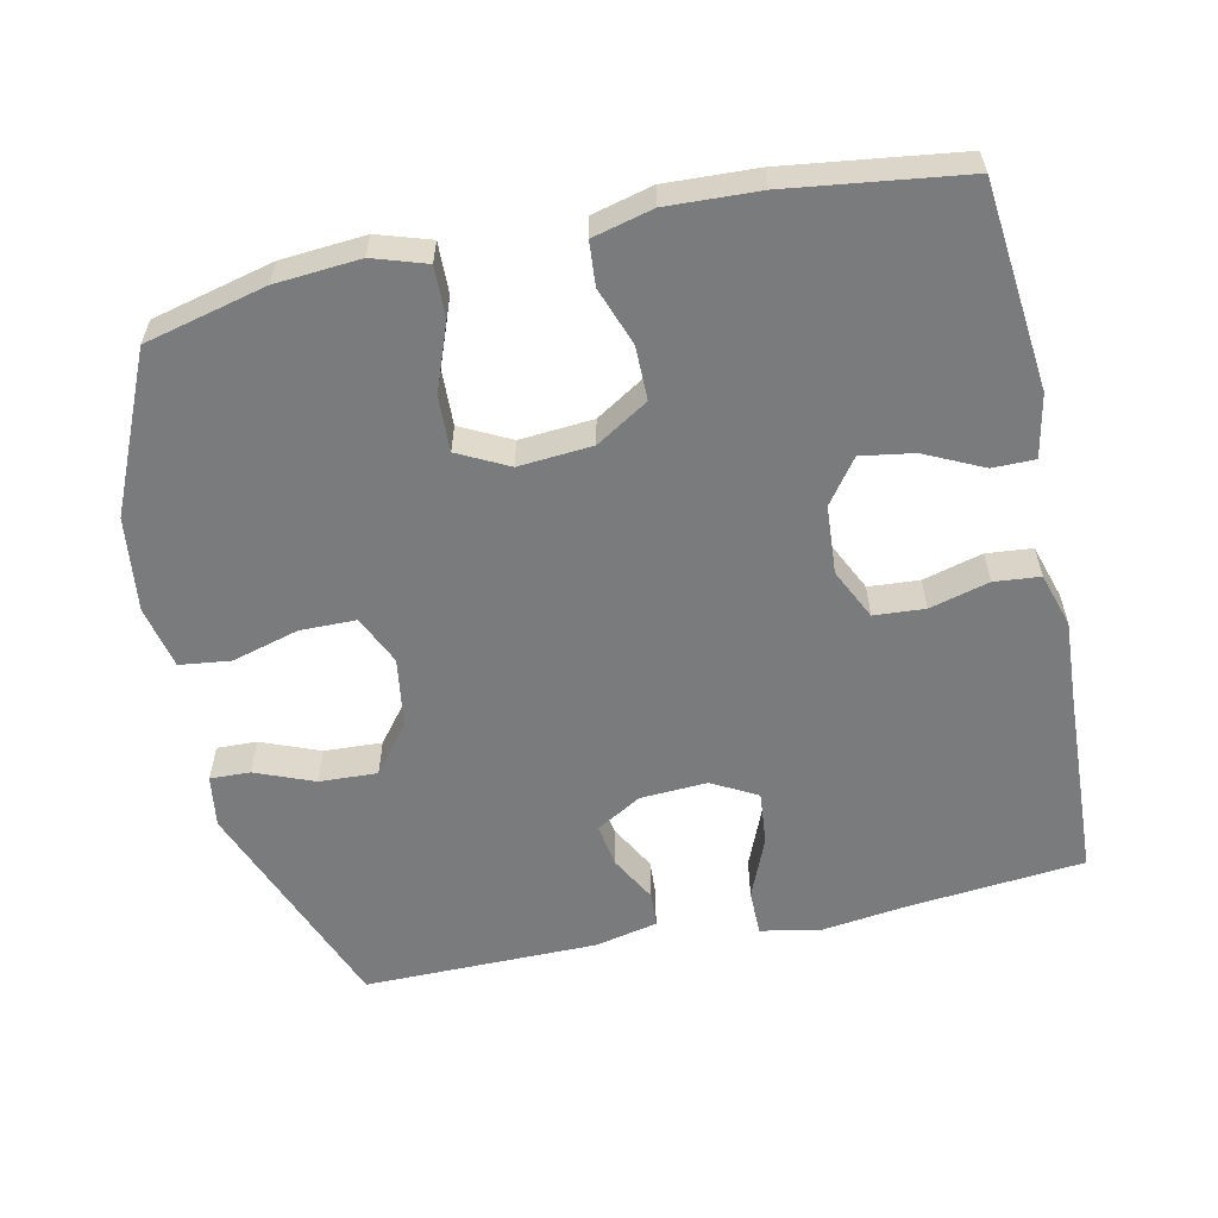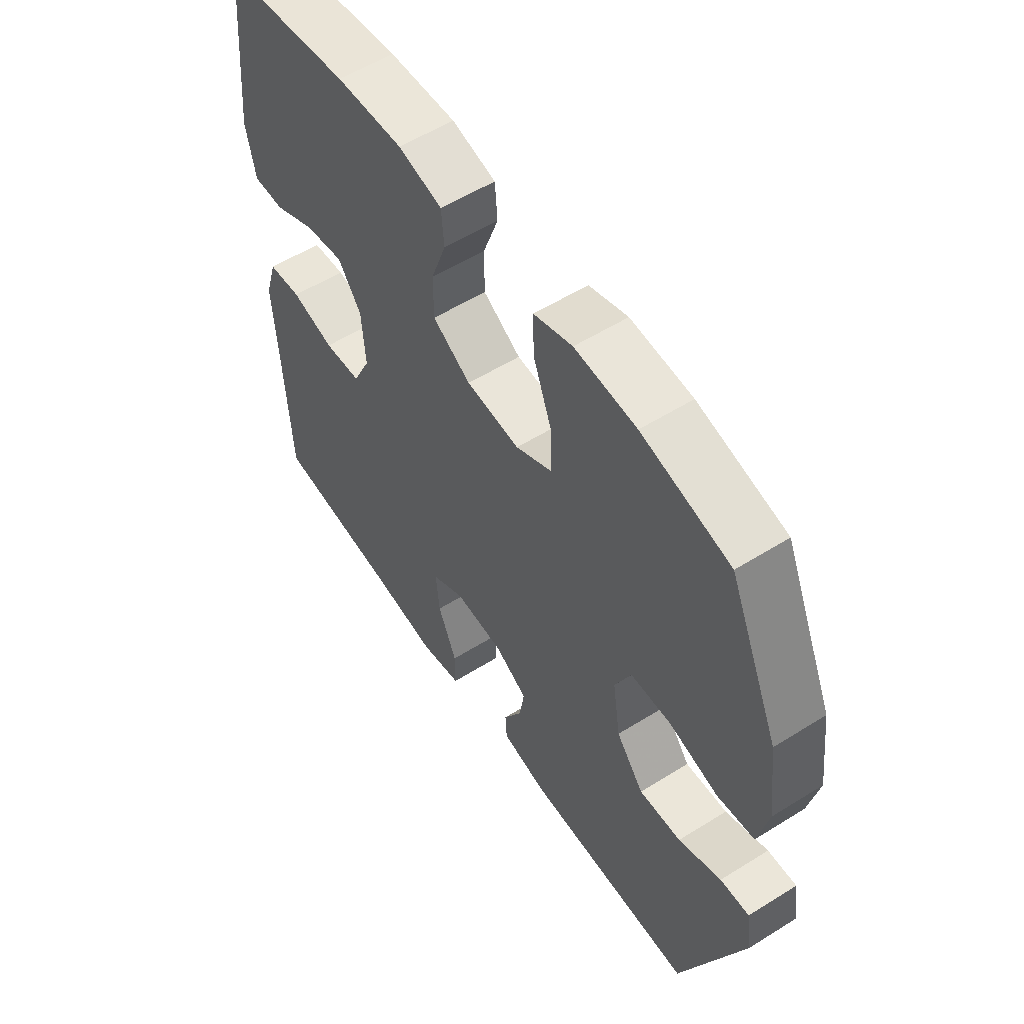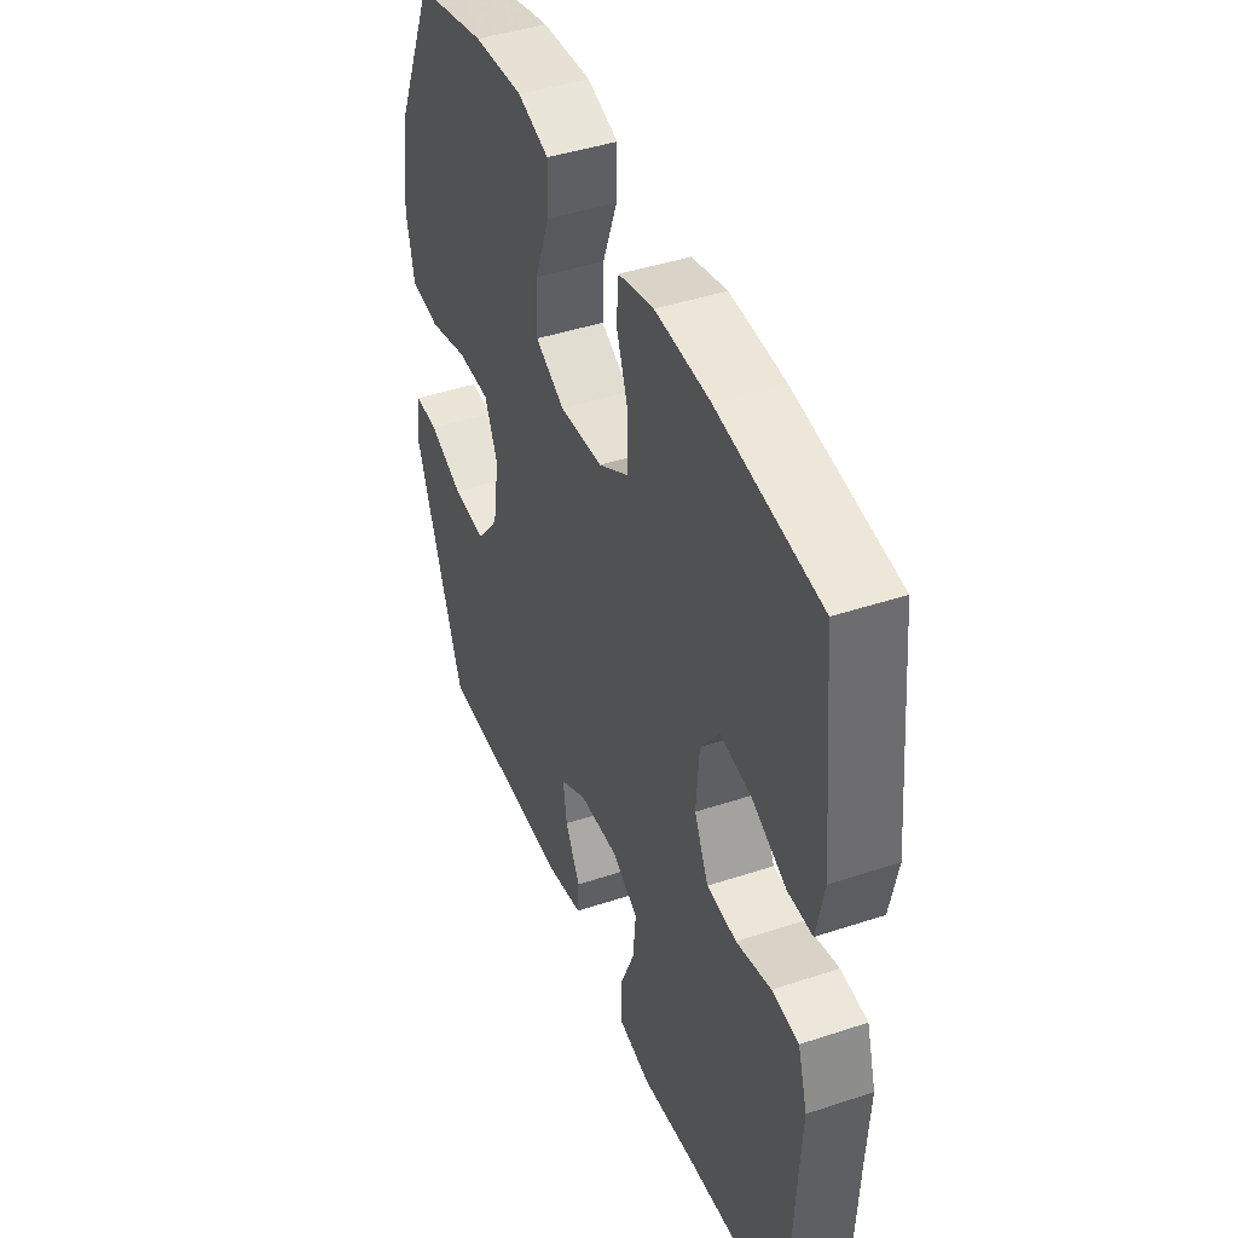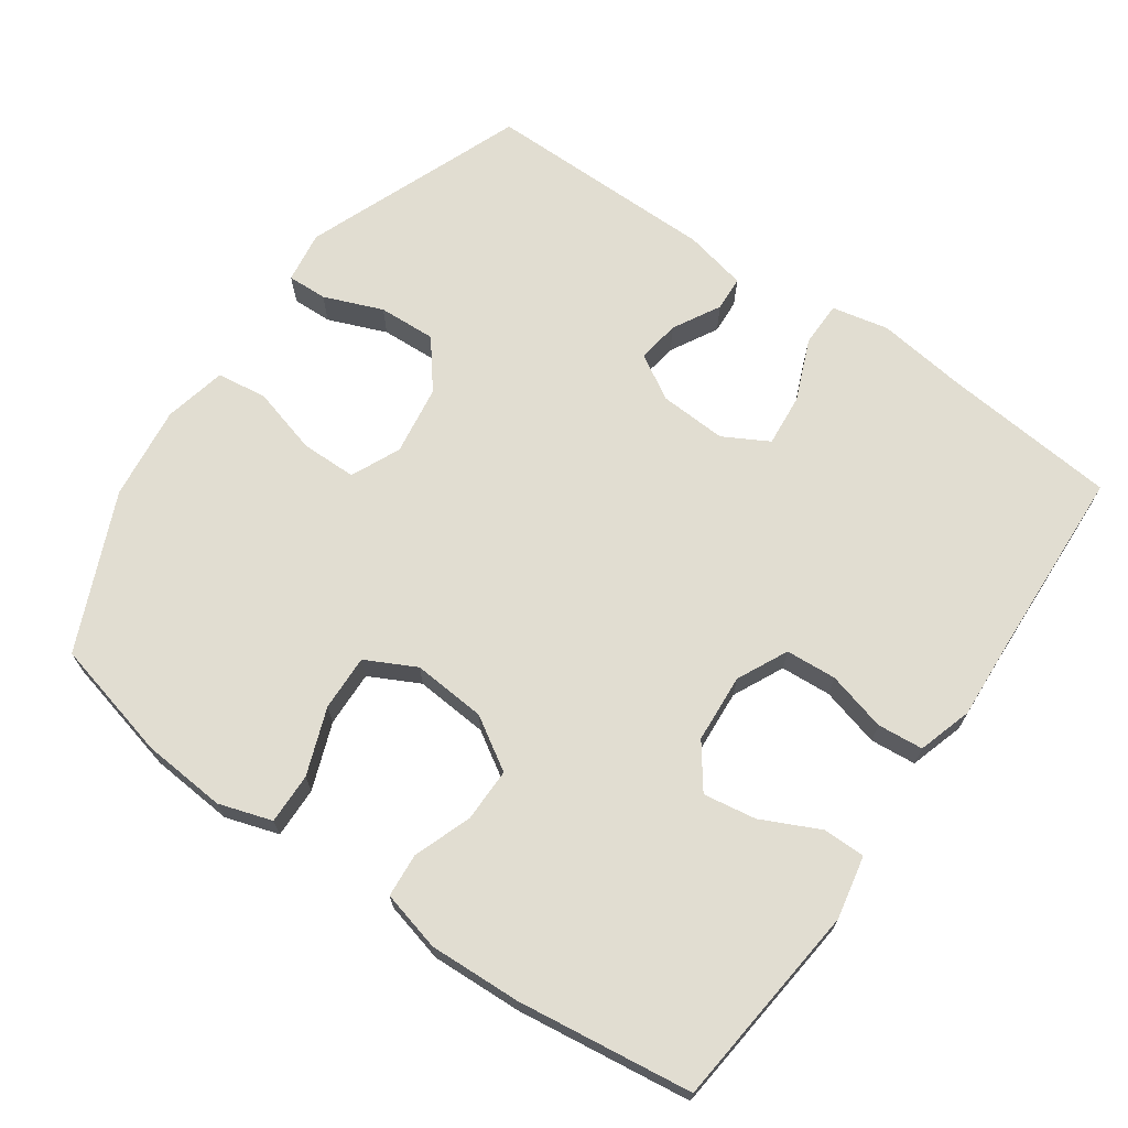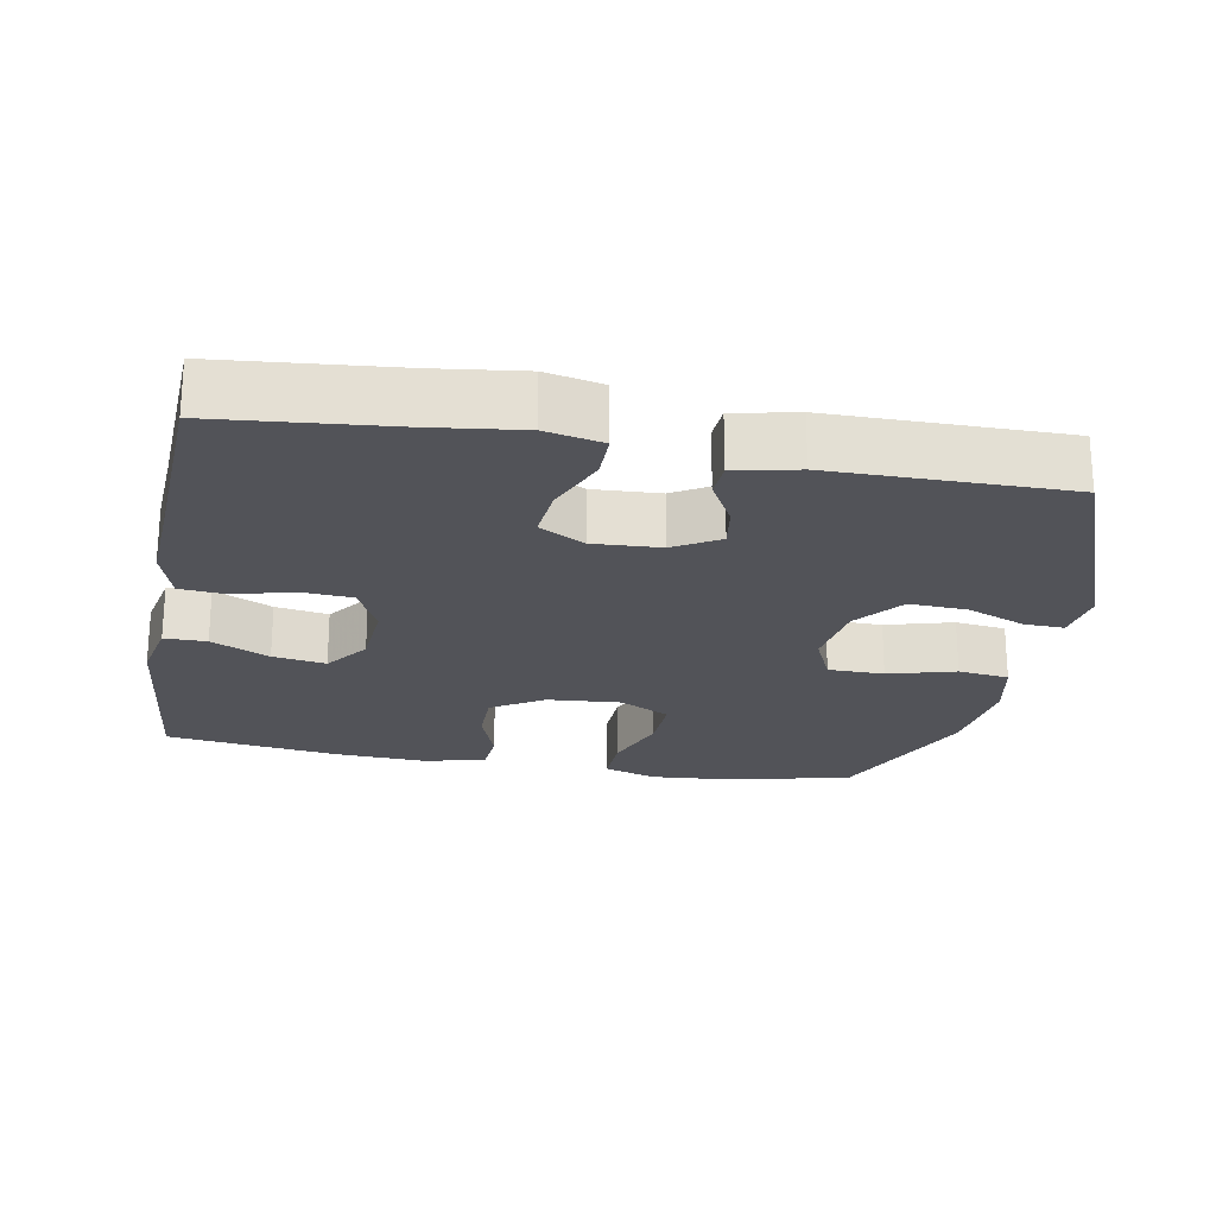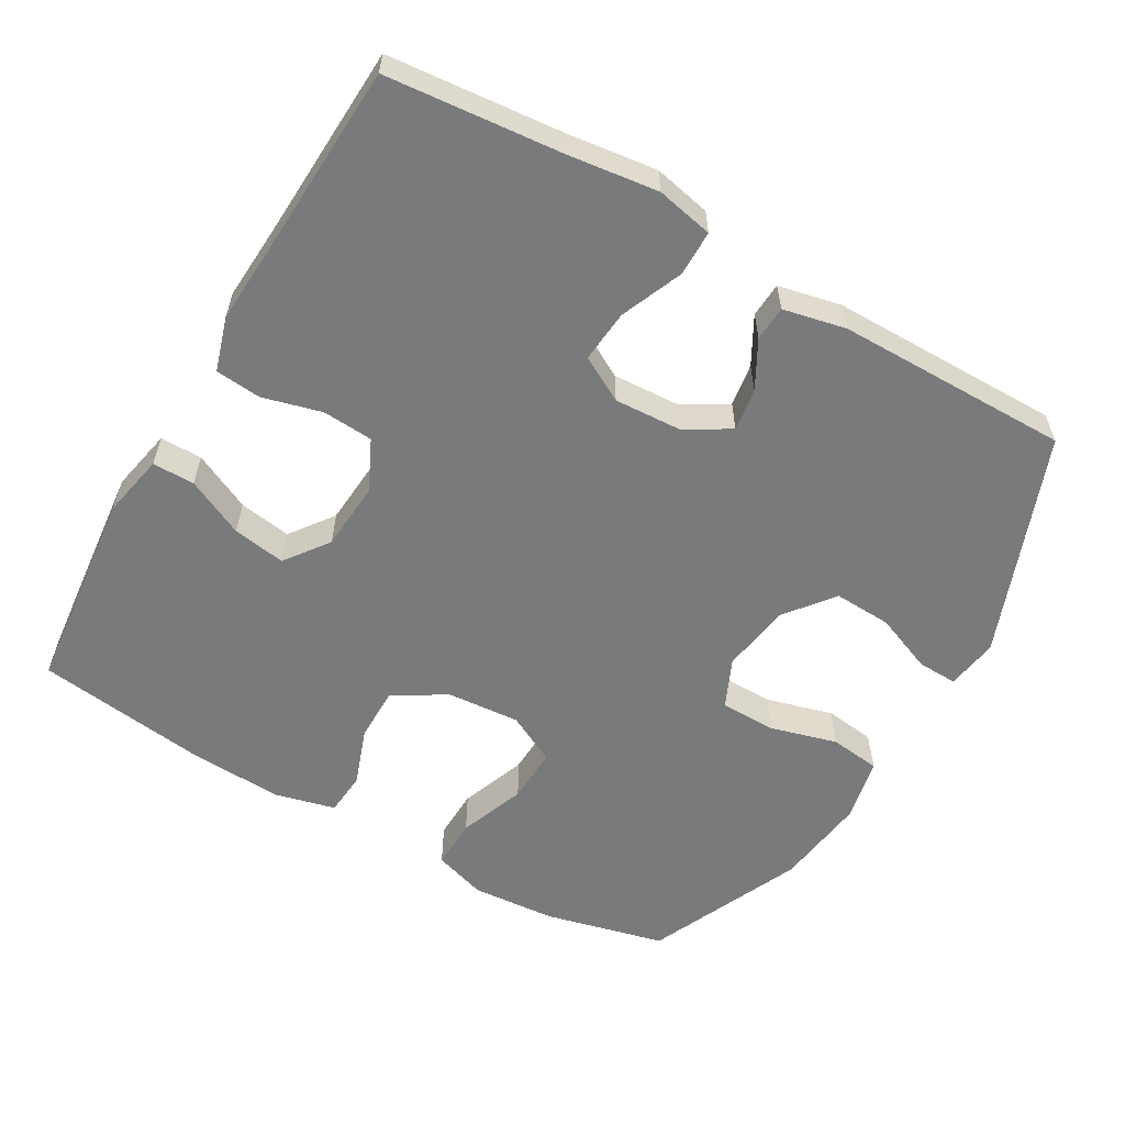
<metadata>
{"format":"obj","ext":"obj","renderer":"f3d","projection":"perspective","resolution":1024,"background":"white","views":[{"elev":-58.3,"azim":12.3,"up":"+Y"},{"elev":56.2,"azim":-123.2,"up":"+Z"},{"elev":43.4,"azim":68.6,"up":"+Z"},{"elev":68.7,"azim":35.2,"up":"+Y"},{"elev":-22.7,"azim":169.6,"up":"+Y"},{"elev":-58.0,"azim":150.0,"up":"+Y"}]}
</metadata>
<code>
v 0.5 0.07 -0.5
v 0.255 0.07 -0.523
v 0.13 0.07 -0.539
v 0.05 0.07 -0.522
v 0.05 0.07 -0.458
v 0.086 0.07 -0.372
v 0.093 0.07 -0.298
v 0.03 0.07 -0.263
v -0.064 0.07 -0.268
v -0.127 0.07 -0.305
v -0.118 0.07 -0.365
v -0.082 0.07 -0.431
v -0.085 0.07 -0.48
v -0.173 0.07 -0.499
v -0.5 0.07 -0.5
v -0.619 0.07 -0.19
v -0.608 0.07 -0.117
v -0.552 0.07 -0.119
v -0.47 0.07 -0.152
v -0.389 0.07 -0.156
v -0.336 0.07 -0.089
v -0.321 0.07 0.009
v -0.352 0.07 0.078
v -0.43 0.07 0.079
v -0.524 0.07 0.053
v -0.595 0.07 0.062
v -0.614 0.07 0.15
v -0.597 0.07 0.282
v -0.5 0.07 0.5
v -0.331 0.07 0.541
v -0.213 0.07 0.55
v -0.139 0.07 0.526
v -0.141 0.07 0.455
v -0.176 0.07 0.362
v -0.179 0.07 0.284
v -0.109 0.07 0.248
v -0.006 0.07 0.256
v 0.067 0.07 0.301
v 0.067 0.07 0.376
v 0.038 0.07 0.457
v 0.043 0.07 0.518
v 0.127 0.07 0.539
v 0.255 0.07 0.533
v 0.5 0.07 0.5
v 0.529 0.07 0.212
v 0.511 0.07 0.124
v 0.452 0.07 0.124
v 0.371 0.07 0.163
v 0.297 0.07 0.175
v 0.252 0.07 0.114
v 0.245 0.07 0.018
v 0.279 0.07 -0.053
v 0.35 0.07 -0.058
v 0.433 0.07 -0.036
v 0.497 0.07 -0.042
v 0.52 0.07 -0.118
v 0.513 0.07 -0.233
v 0.5 0 -0.5
v 0.255 0 -0.523
v 0.13 0 -0.539
v 0.05 0 -0.522
v 0.05 0 -0.458
v 0.086 0 -0.372
v 0.093 0 -0.298
v 0.03 0 -0.263
v -0.064 0 -0.268
v -0.127 0 -0.305
v -0.118 0 -0.365
v -0.082 0 -0.431
v -0.085 0 -0.48
v -0.173 0 -0.499
v -0.5 0 -0.5
v -0.619 0 -0.19
v -0.608 0 -0.117
v -0.552 0 -0.119
v -0.47 0 -0.152
v -0.389 0 -0.156
v -0.336 0 -0.089
v -0.321 0 0.009
v -0.352 0 0.078
v -0.43 0 0.079
v -0.524 0 0.053
v -0.595 0 0.062
v -0.614 0 0.15
v -0.597 0 0.282
v -0.5 0 0.5
v -0.331 0 0.541
v -0.213 0 0.55
v -0.139 0 0.526
v -0.141 0 0.455
v -0.176 0 0.362
v -0.179 0 0.284
v -0.109 0 0.248
v -0.006 0 0.256
v 0.067 0 0.301
v 0.067 0 0.376
v 0.038 0 0.457
v 0.043 0 0.518
v 0.127 0 0.539
v 0.255 0 0.533
v 0.5 0 0.5
v 0.529 0 0.212
v 0.511 0 0.124
v 0.452 0 0.124
v 0.371 0 0.163
v 0.297 0 0.175
v 0.252 0 0.114
v 0.245 0 0.018
v 0.279 0 -0.053
v 0.35 0 -0.058
v 0.433 0 -0.036
v 0.497 0 -0.042
v 0.52 0 -0.118
v 0.513 0 -0.233
f 54 55 56 57
f 53 54 57 1
f 52 53 1 2
f 51 52 2 3
f 50 51 3 4
f 45 46 47 48
f 45 48 49
f 44 45 49
f 43 44 49 50
f 39 40 41 42
f 38 39 42 43
f 31 32 33 34
f 31 34 35
f 30 31 35
f 29 30 35
f 28 29 35
f 27 28 35 36
f 24 25 26 27
f 23 24 27 36
f 16 17 18 19
f 16 19 20
f 15 16 20
f 14 15 20 21
f 11 12 13 14
f 10 11 14 21
f 4 5 6
f 50 4 6
f 50 6 7
f 38 43 50 7
f 37 38 7 8
f 22 23 36 37
f 22 37 8 9
f 9 10 21 22
f 114 113 112 111
f 58 114 111 110
f 59 58 110 109
f 60 59 109 108
f 61 60 108 107
f 105 104 103 102
f 106 105 102
f 106 102 101
f 107 106 101 100
f 99 98 97 96
f 100 99 96 95
f 91 90 89 88
f 92 91 88
f 92 88 87
f 92 87 86
f 92 86 85
f 93 92 85 84
f 84 83 82 81
f 93 84 81 80
f 76 75 74 73
f 77 76 73
f 77 73 72
f 78 77 72 71
f 71 70 69 68
f 78 71 68 67
f 63 62 61
f 63 61 107
f 64 63 107
f 64 107 100 95
f 65 64 95 94
f 94 93 80 79
f 66 65 94 79
f 79 78 67 66
f 1 58 59 2
f 2 59 60 3
f 3 60 61 4
f 4 61 62 5
f 5 62 63 6
f 6 63 64 7
f 7 64 65 8
f 8 65 66 9
f 9 66 67 10
f 10 67 68 11
f 11 68 69 12
f 12 69 70 13
f 13 70 71 14
f 14 71 72 15
f 15 72 73 16
f 16 73 74 17
f 17 74 75 18
f 18 75 76 19
f 19 76 77 20
f 20 77 78 21
f 21 78 79 22
f 22 79 80 23
f 23 80 81 24
f 24 81 82 25
f 25 82 83 26
f 26 83 84 27
f 27 84 85 28
f 28 85 86 29
f 29 86 87 30
f 30 87 88 31
f 31 88 89 32
f 32 89 90 33
f 33 90 91 34
f 34 91 92 35
f 35 92 93 36
f 36 93 94 37
f 37 94 95 38
f 38 95 96 39
f 39 96 97 40
f 40 97 98 41
f 41 98 99 42
f 42 99 100 43
f 43 100 101 44
f 44 101 102 45
f 45 102 103 46
f 46 103 104 47
f 47 104 105 48
f 48 105 106 49
f 49 106 107 50
f 50 107 108 51
f 51 108 109 52
f 52 109 110 53
f 53 110 111 54
f 54 111 112 55
f 55 112 113 56
f 56 113 114 57
f 57 114 58 1

</code>
